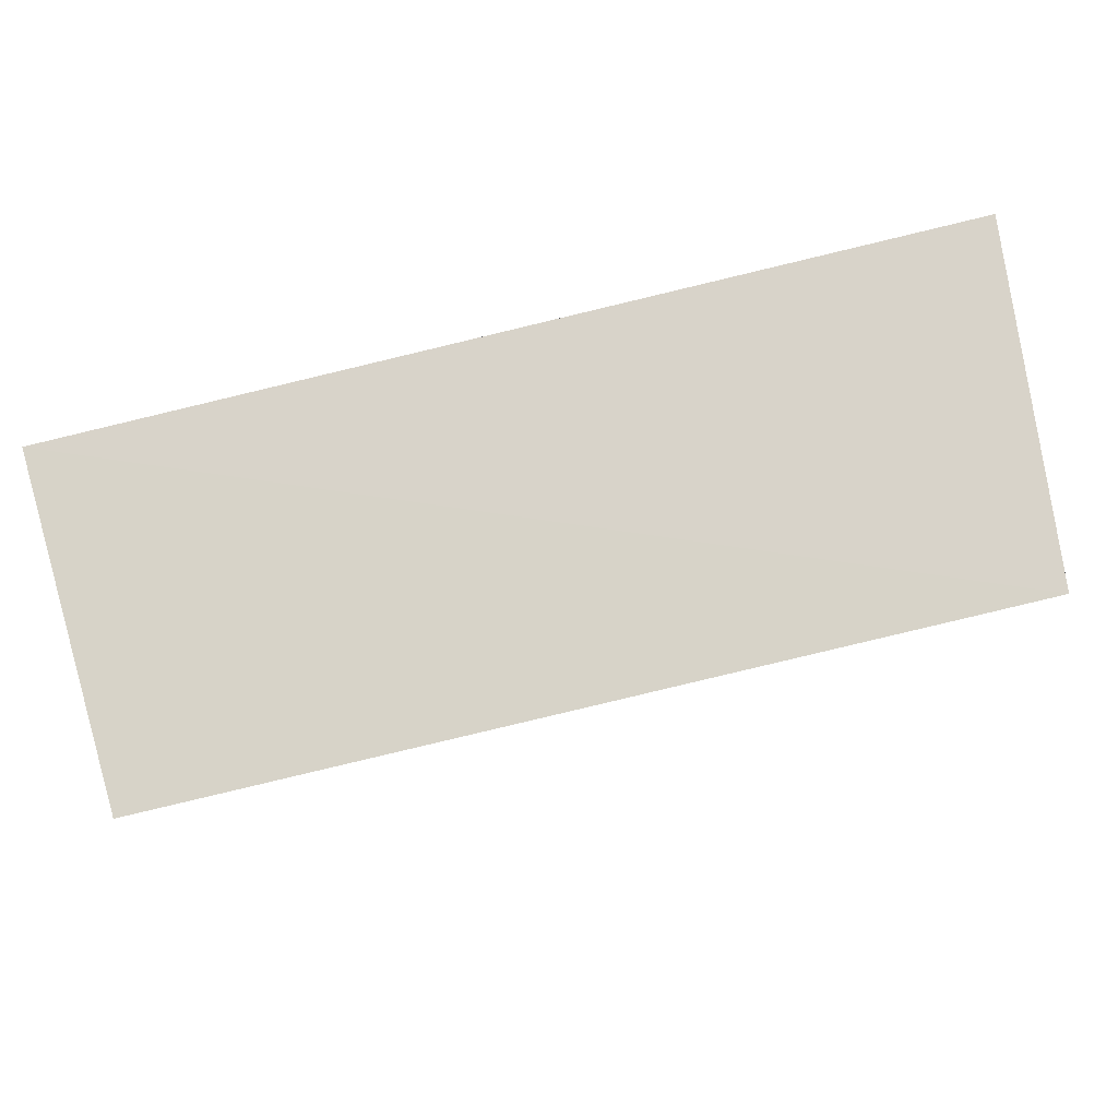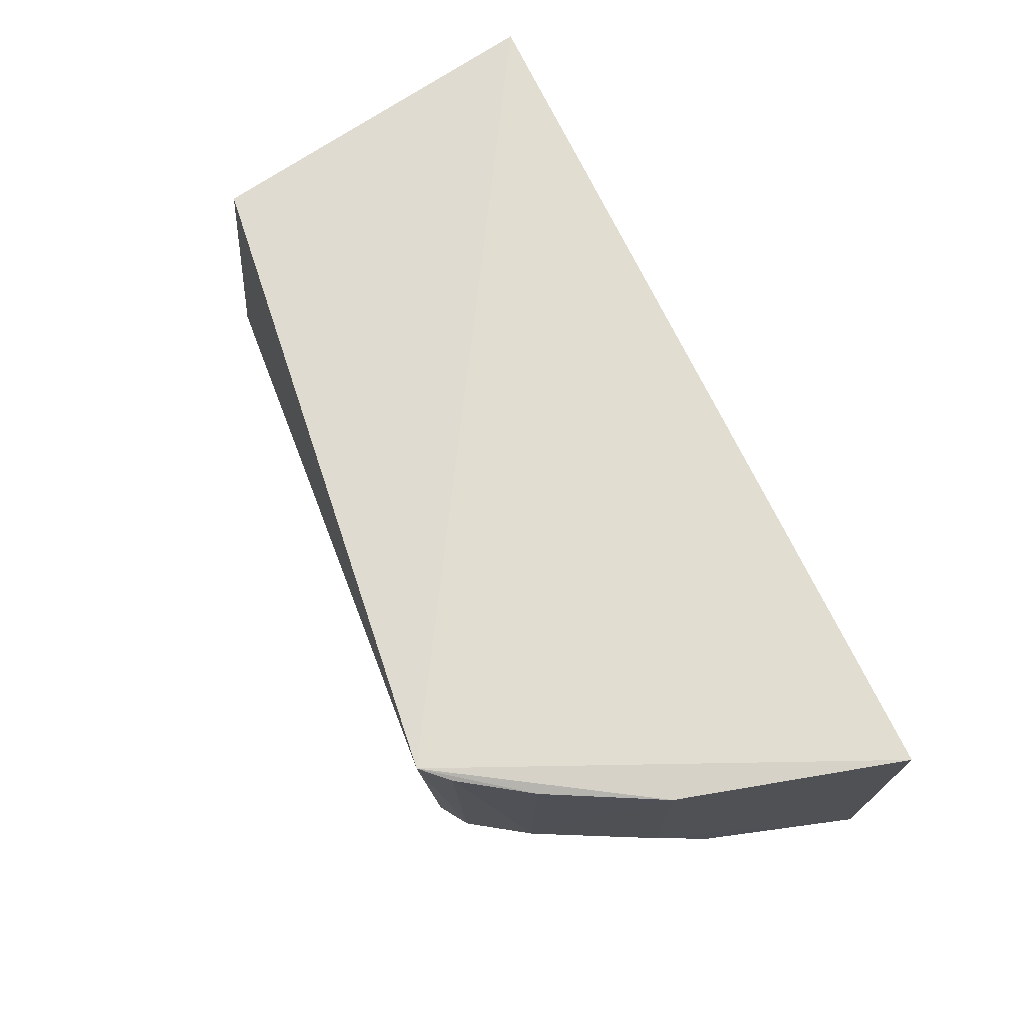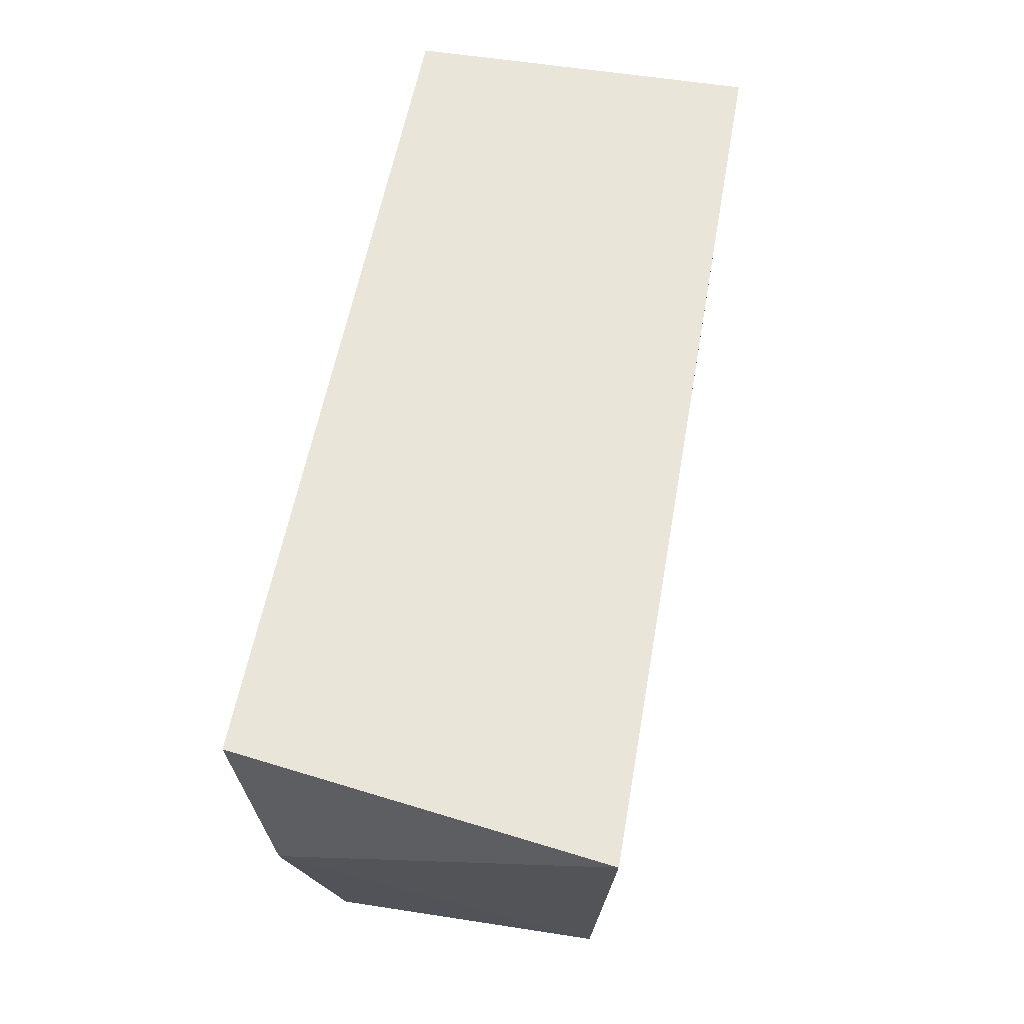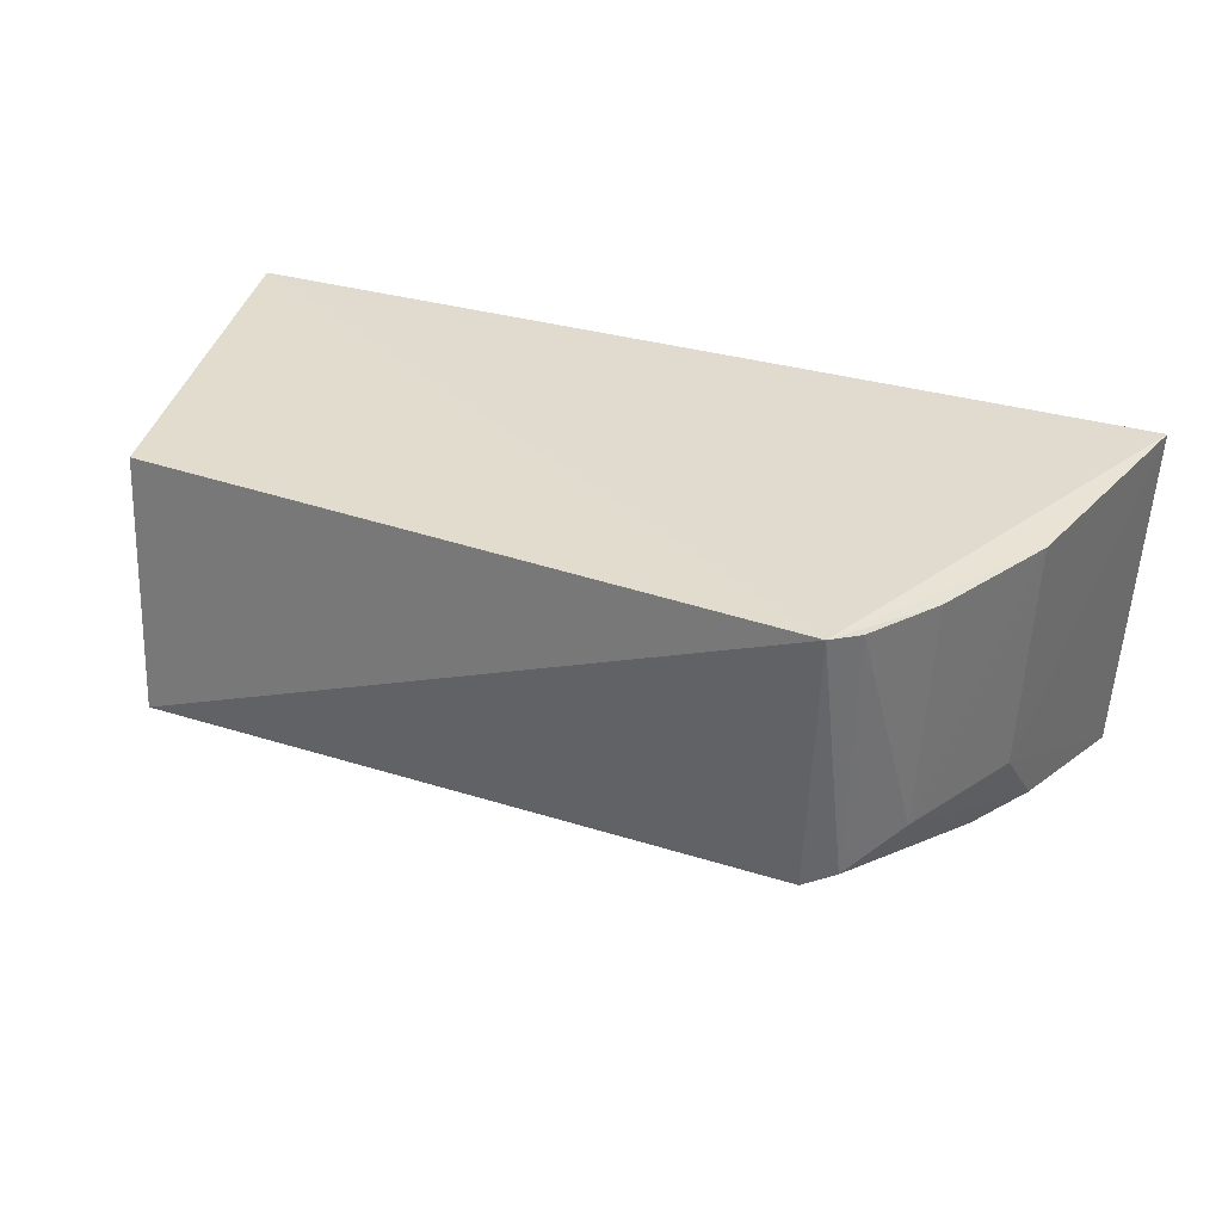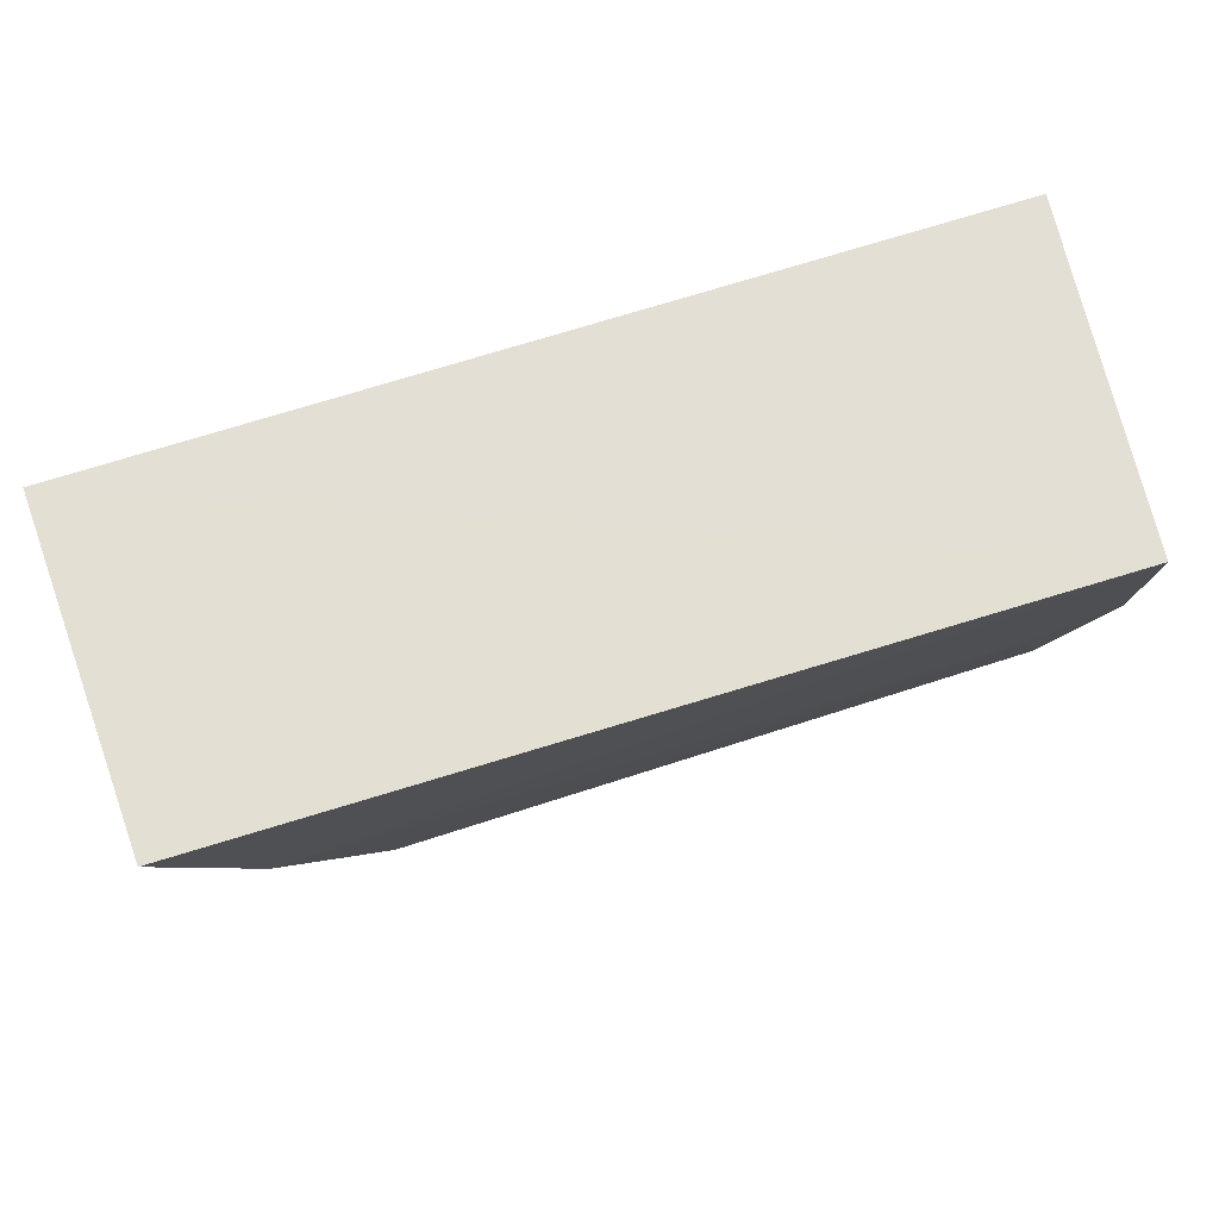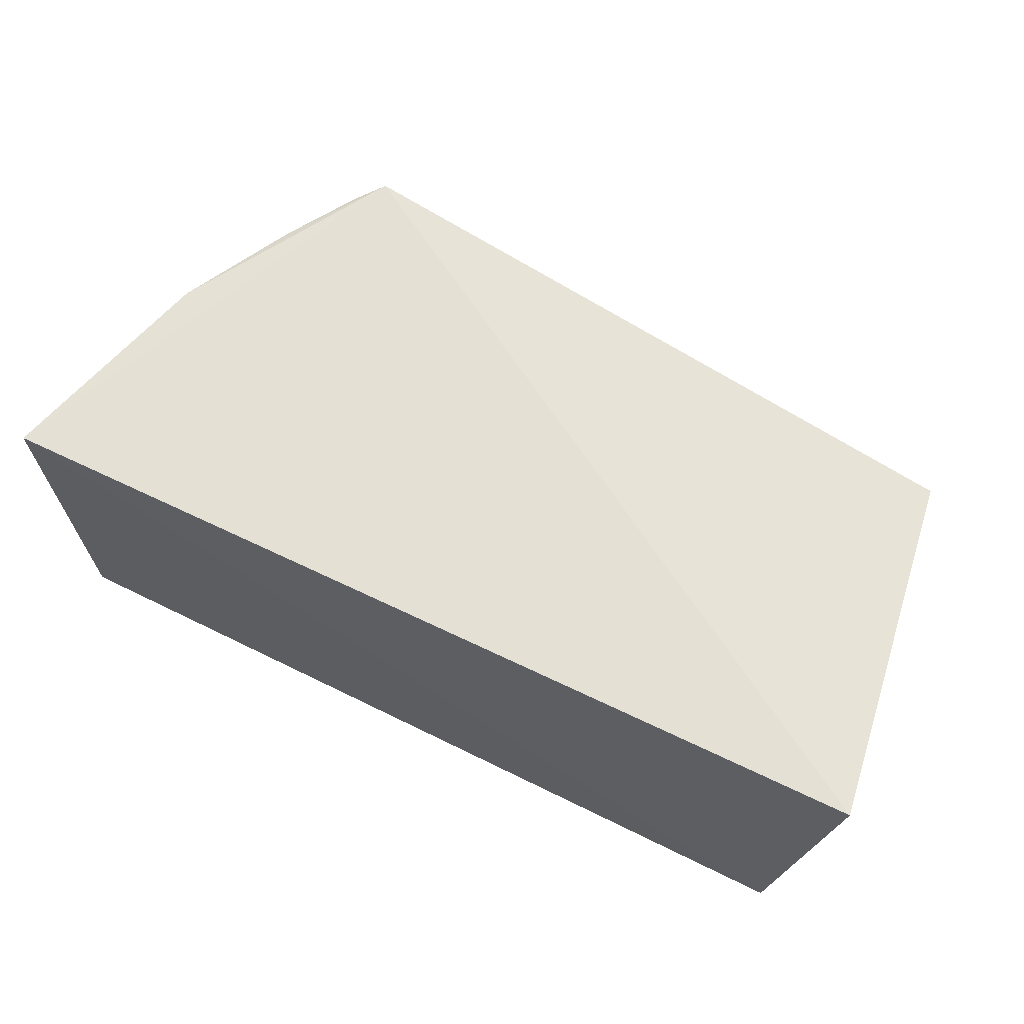
<metadata>
{"format":"obj","ext":"obj","renderer":"f3d","projection":"perspective","resolution":1024,"background":"white","views":[{"elev":77.9,"azim":166.7,"up":"+Y"},{"elev":67.9,"azim":65.2,"up":"+Z"},{"elev":59.1,"azim":-79.2,"up":"+Y"},{"elev":32.6,"azim":21.0,"up":"+Z"},{"elev":68.2,"azim":162.7,"up":"+Y"},{"elev":66.5,"azim":-153.8,"up":"+Z"}]}
</metadata>
<code>
v 0.04077 -0.1017 0.03233
v 0.03648 -0.1172 0.0319
v 0.03944 -0.1011 0.008418
v -0.01945 -0.101 0.008444
v -0.02203 -0.1019 0.03328
v 0.02643 -0.1301 0.01396
v 0.03571 -0.1167 0.01603
v 0.02755 -0.1317 0.03233
v 0.0338 -0.1171 0.01118
v -0.01853 -0.1278 0.01389
v 0.03151 -0.1249 0.01607
v 0.03652 -0.1124 0.01102
v -0.02082 -0.1142 0.01091
v -0.01843 -0.1265 0.03177
v 0.03234 -0.1251 0.03175
v 0.02846 -0.1288 0.0144
v -0.01502 -0.1182 0.0116
v 0.0292 -0.1298 0.03195
f 1 3 4
f 5 1 4
f 7 1 2
f 7 3 1
f 8 2 1
f 8 1 5
f 9 4 3
f 10 6 8
f 11 7 2
f 12 9 3
f 12 3 7
f 12 7 11
f 13 5 4
f 14 10 8
f 14 8 5
f 14 13 10
f 14 5 13
f 15 11 2
f 15 2 8
f 16 8 6
f 16 6 9
f 16 12 11
f 16 9 12
f 17 13 4
f 17 4 9
f 17 9 6
f 17 6 10
f 17 10 13
f 18 15 8
f 18 11 15
f 18 16 11
f 18 8 16

</code>
